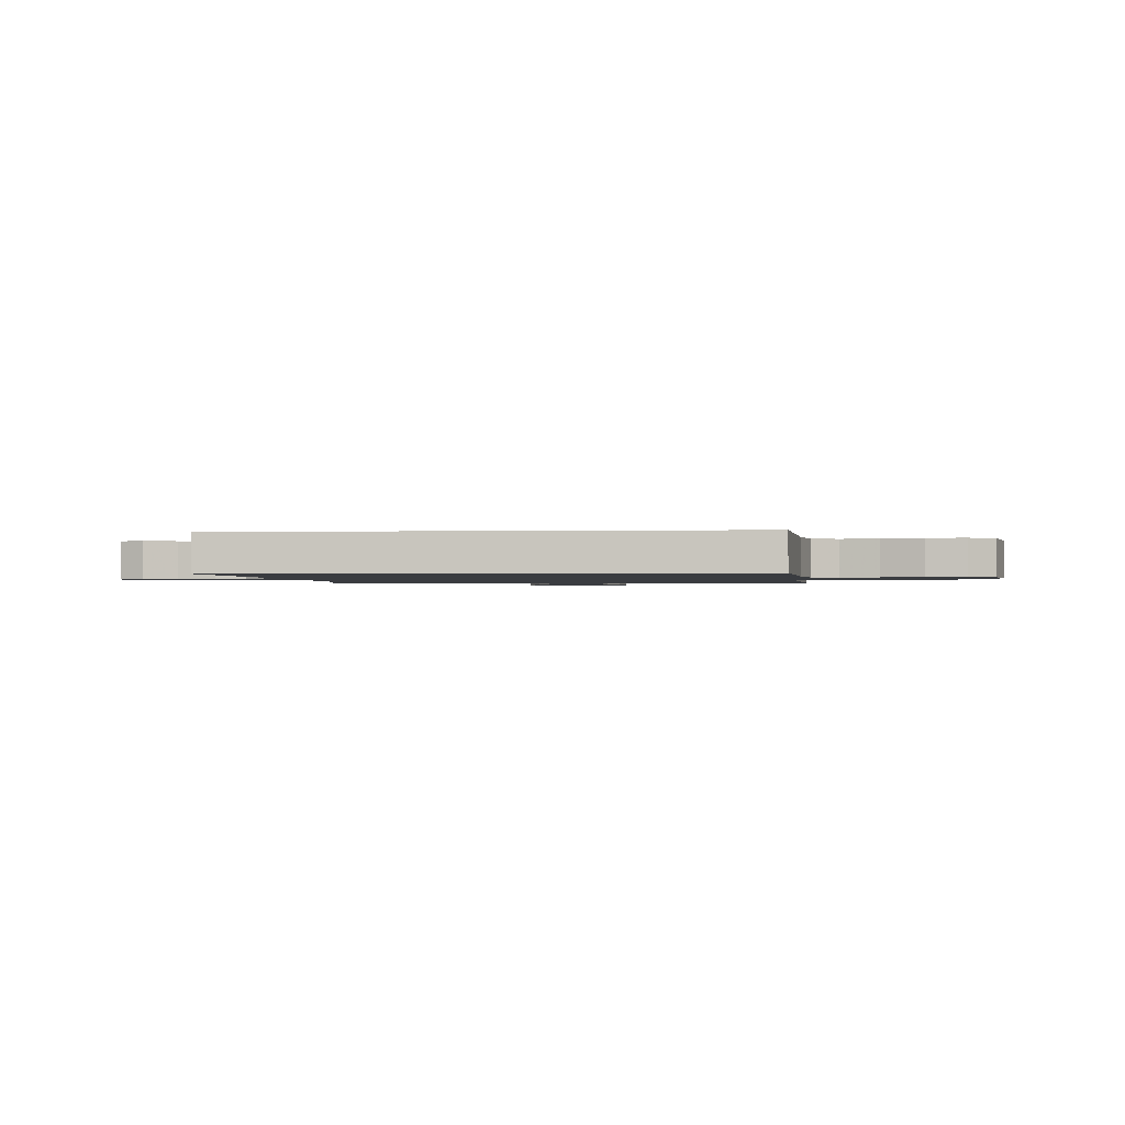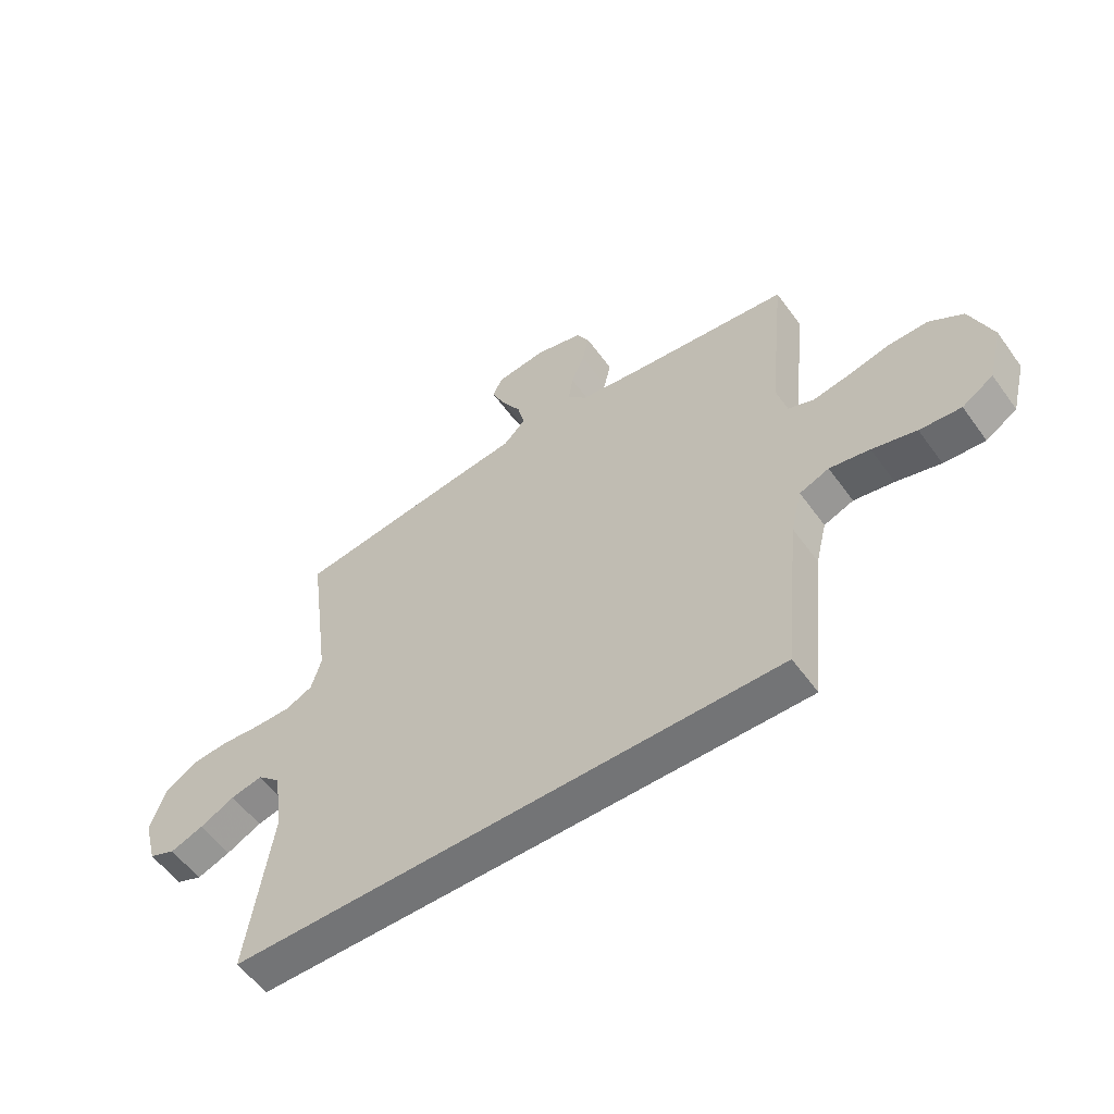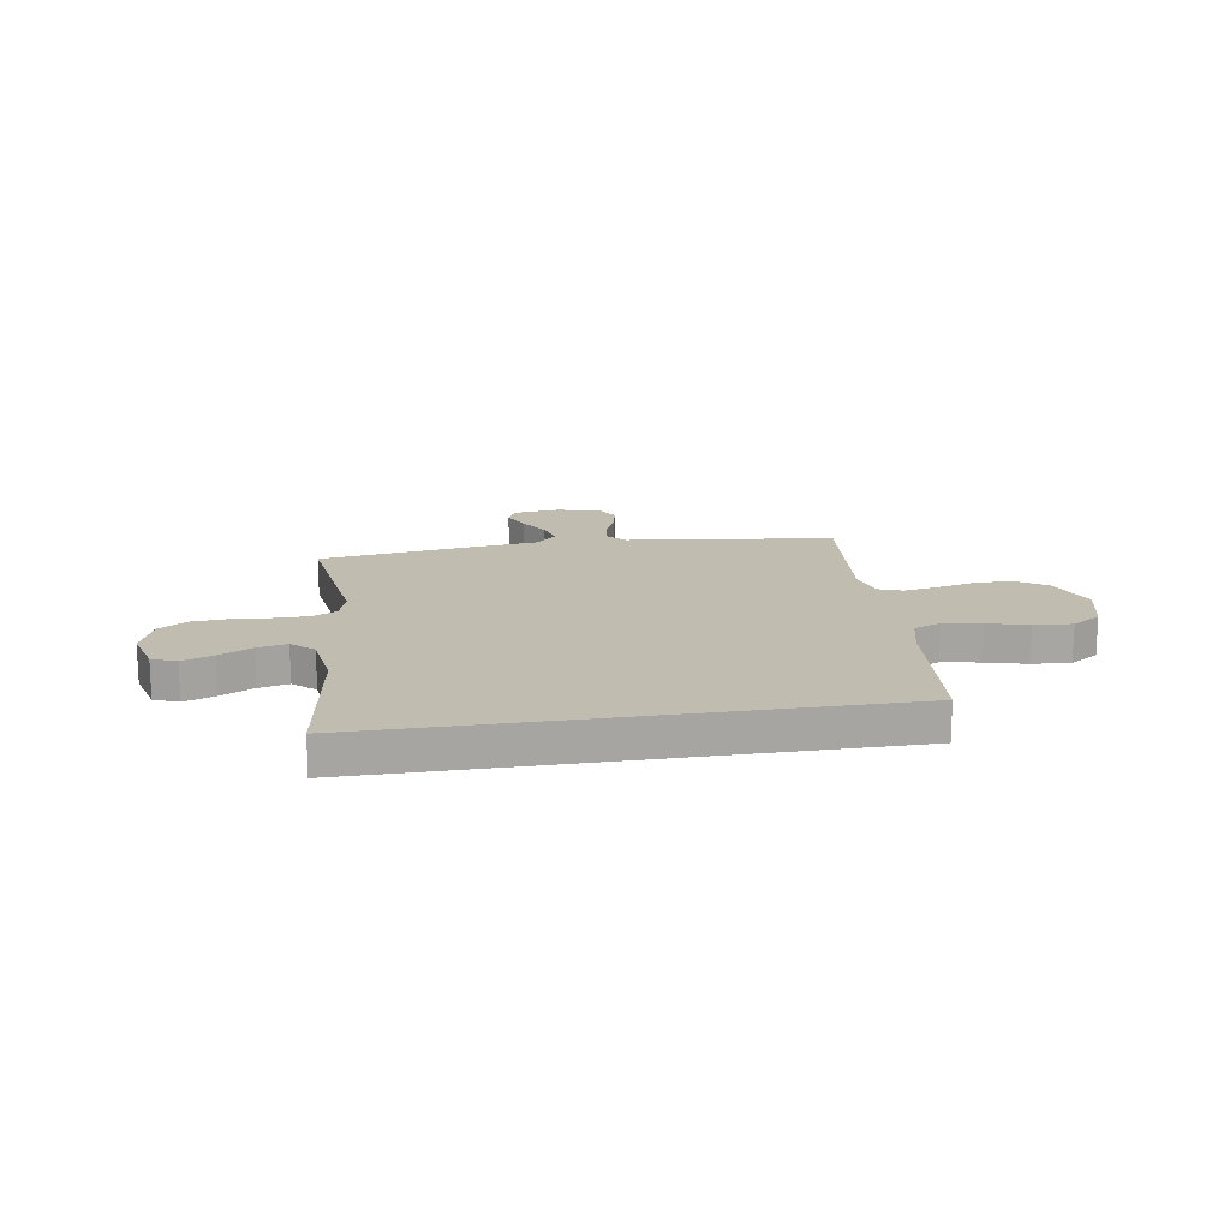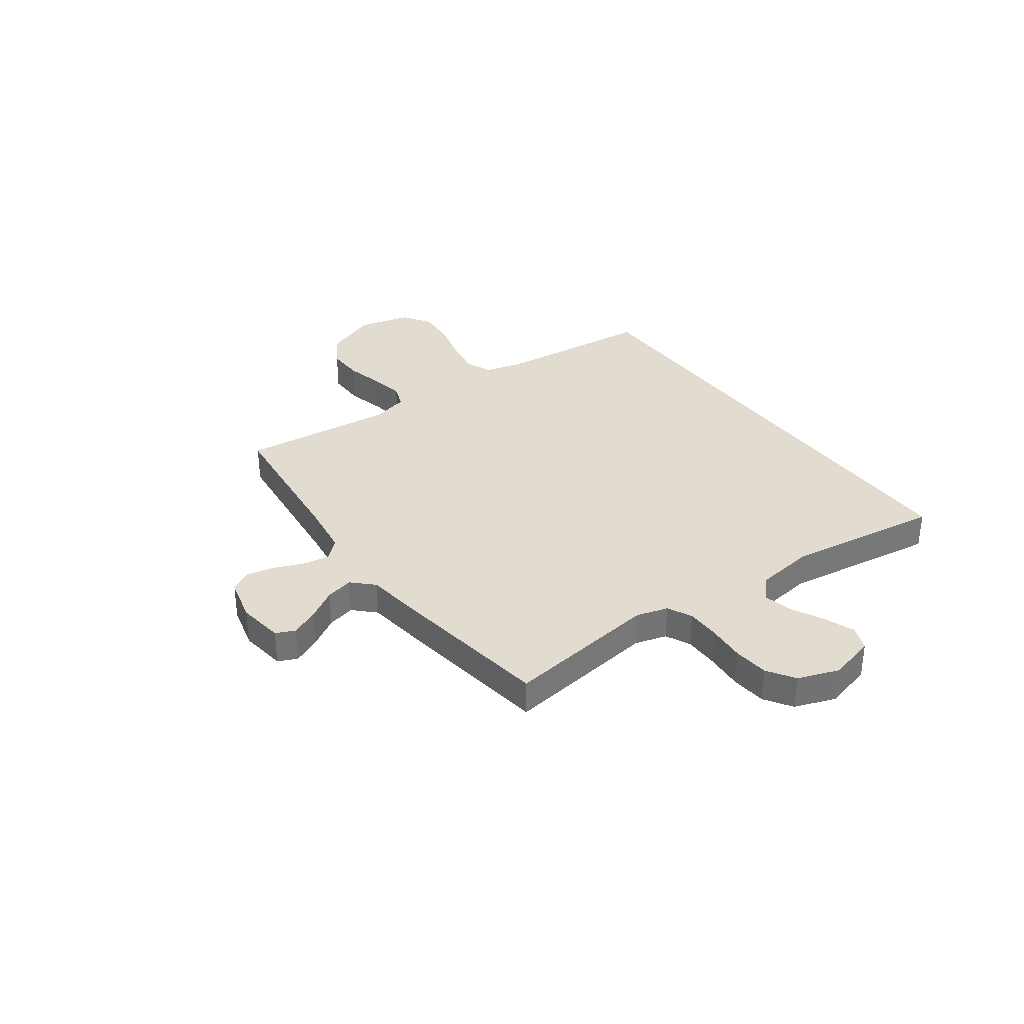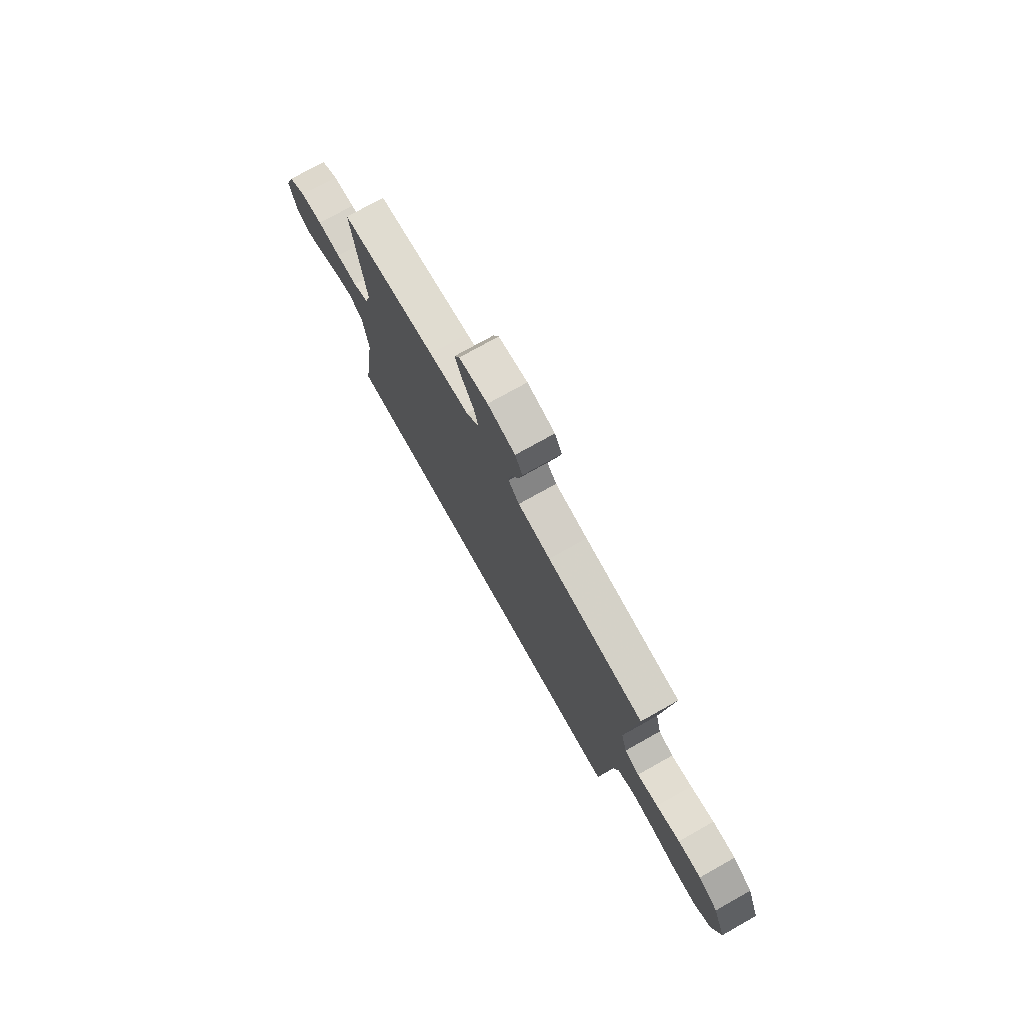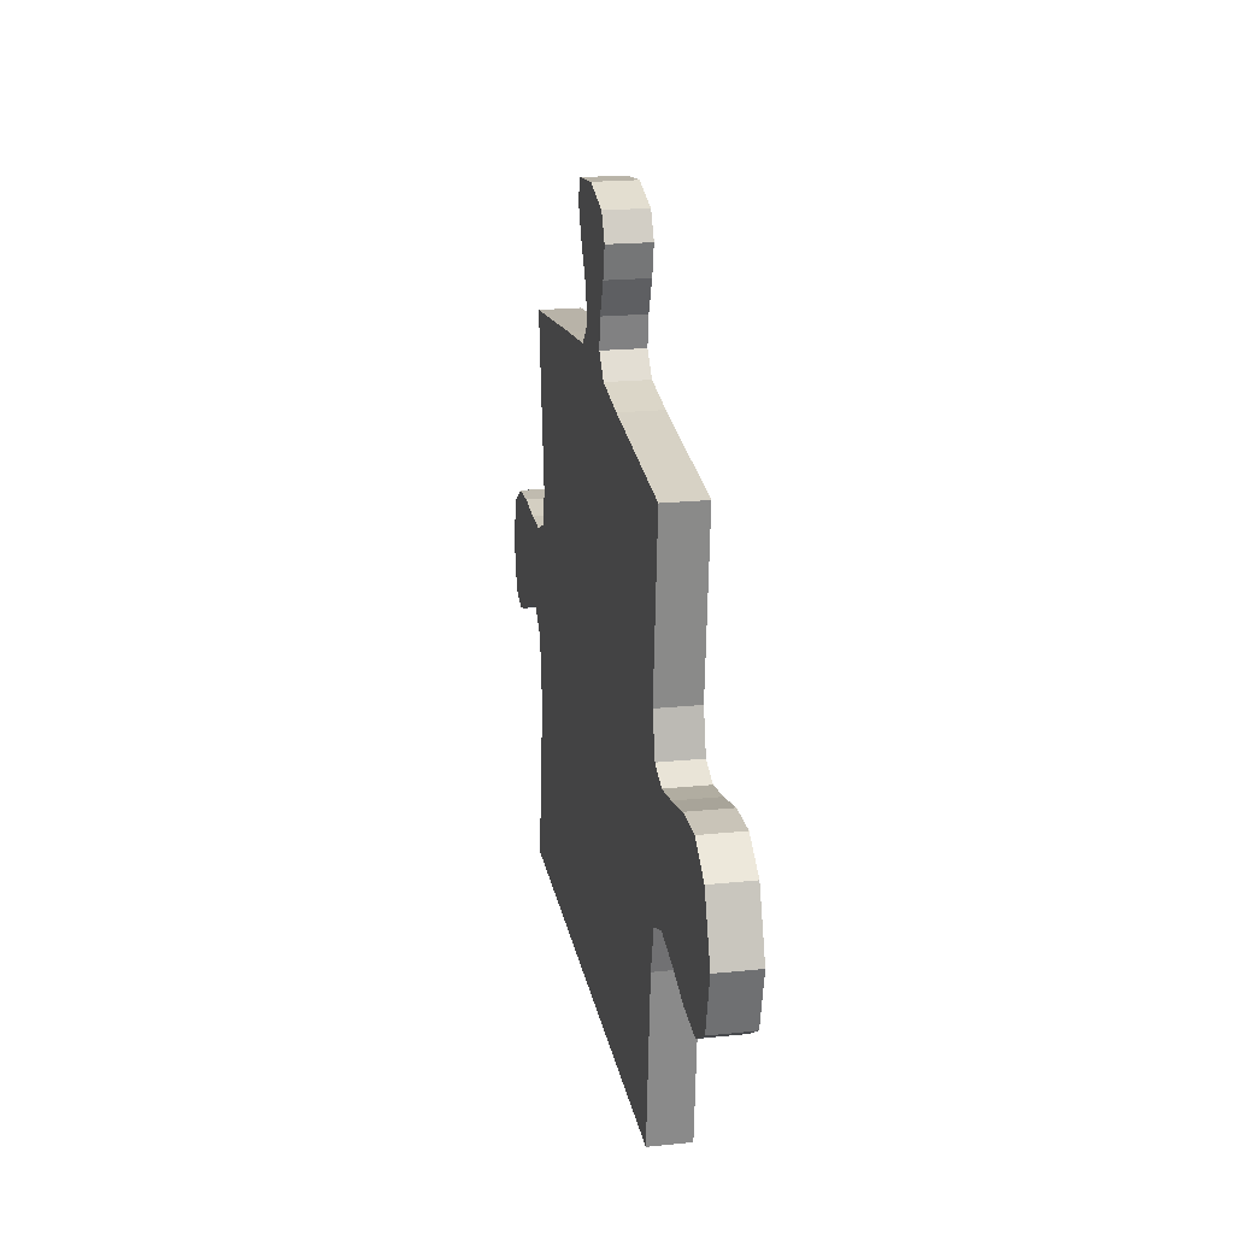
<metadata>
{"format":"obj","ext":"obj","renderer":"f3d","projection":"perspective","resolution":1024,"background":"white","views":[{"elev":-1.5,"azim":-175.4,"up":"+Y"},{"elev":-56.1,"azim":-144.7,"up":"+Z"},{"elev":16.4,"azim":170.9,"up":"+Y"},{"elev":34.5,"azim":53.8,"up":"+Y"},{"elev":75.0,"azim":-119.3,"up":"+Z"},{"elev":21.0,"azim":-100.4,"up":"+Z"}]}
</metadata>
<code>
v 0.552 0.07 -0.5
v -0.435 0.07 -0.5
v -0.465 0.07 -0.2
v -0.485 0.07 -0.119
v -0.538 0.07 -0.098
v -0.61 0.07 -0.111
v -0.689 0.07 -0.132
v -0.763 0.07 -0.138
v -0.819 0.07 -0.102
v -0.845 0.07 0
v -0.805 0.07 0.103
v -0.744 0.07 0.142
v -0.672 0.07 0.141
v -0.598 0.07 0.123
v -0.533 0.07 0.111
v -0.487 0.07 0.129
v -0.469 0.07 0.2
v -0.5 0.07 0.5
v -0.2 0.07 0.533
v -0.099 0.07 0.548
v -0.065 0.07 0.585
v -0.073 0.07 0.637
v -0.097 0.07 0.695
v -0.109 0.07 0.749
v -0.086 0.07 0.792
v 0 0.07 0.814
v 0.09 0.07 0.802
v 0.107 0.07 0.765
v 0.083 0.07 0.711
v 0.048 0.07 0.652
v 0.035 0.07 0.598
v 0.075 0.07 0.558
v 0.2 0.07 0.542
v 0.5 0.07 0.5
v 0.46 0.07 0.2
v 0.478 0.07 0.138
v 0.526 0.07 0.115
v 0.592 0.07 0.115
v 0.665 0.07 0.121
v 0.734 0.07 0.115
v 0.788 0.07 0.08
v 0.817 0.07 0
v 0.793 0.07 -0.091
v 0.746 0.07 -0.11
v 0.686 0.07 -0.088
v 0.623 0.07 -0.056
v 0.566 0.07 -0.043
v 0.524 0.07 -0.081
v 0.508 0.07 -0.2
v 0.552 0 -0.5
v -0.435 0 -0.5
v -0.465 0 -0.2
v -0.485 0 -0.119
v -0.538 0 -0.098
v -0.61 0 -0.111
v -0.689 0 -0.132
v -0.763 0 -0.138
v -0.819 0 -0.102
v -0.845 0 0
v -0.805 0 0.103
v -0.744 0 0.142
v -0.672 0 0.141
v -0.598 0 0.123
v -0.533 0 0.111
v -0.487 0 0.129
v -0.469 0 0.2
v -0.5 0 0.5
v -0.2 0 0.533
v -0.099 0 0.548
v -0.065 0 0.585
v -0.073 0 0.637
v -0.097 0 0.695
v -0.109 0 0.749
v -0.086 0 0.792
v 0 0 0.814
v 0.09 0 0.802
v 0.107 0 0.765
v 0.083 0 0.711
v 0.048 0 0.652
v 0.035 0 0.598
v 0.075 0 0.558
v 0.2 0 0.542
v 0.5 0 0.5
v 0.46 0 0.2
v 0.478 0 0.138
v 0.526 0 0.115
v 0.592 0 0.115
v 0.665 0 0.121
v 0.734 0 0.115
v 0.788 0 0.08
v 0.817 0 0
v 0.793 0 -0.091
v 0.746 0 -0.11
v 0.686 0 -0.088
v 0.623 0 -0.056
v 0.566 0 -0.043
v 0.524 0 -0.081
v 0.508 0 -0.2
f 44 45 46
f 43 44 46
f 42 43 46
f 41 42 46
f 40 41 46
f 39 40 46
f 38 39 46
f 37 38 46 47
f 36 37 47 48
f 32 33 34 35
f 36 48 49
f 35 36 49
f 32 35 49
f 28 29 30
f 27 28 30
f 26 27 30
f 25 26 30
f 24 25 30
f 23 24 30
f 22 23 30
f 21 22 30 31
f 1 2 3
f 49 1 3
f 32 49 3
f 31 32 3
f 21 31 3
f 20 21 3
f 12 13 14
f 11 12 14
f 10 11 14
f 9 10 14
f 8 9 14
f 7 8 14
f 6 7 14
f 5 6 14 15
f 4 5 15 16
f 4 16 17
f 3 4 17
f 20 3 17
f 19 20 17
f 17 18 19
f 95 94 93
f 95 93 92
f 95 92 91
f 95 91 90
f 95 90 89
f 95 89 88
f 95 88 87
f 96 95 87 86
f 97 96 86 85
f 84 83 82 81
f 98 97 85
f 98 85 84
f 98 84 81
f 79 78 77
f 79 77 76
f 79 76 75
f 79 75 74
f 79 74 73
f 79 73 72
f 79 72 71
f 80 79 71 70
f 52 51 50
f 52 50 98
f 52 98 81
f 52 81 80
f 52 80 70
f 52 70 69
f 63 62 61
f 63 61 60
f 63 60 59
f 63 59 58
f 63 58 57
f 63 57 56
f 63 56 55
f 64 63 55 54
f 65 64 54 53
f 66 65 53
f 66 53 52
f 66 52 69
f 66 69 68
f 68 67 66
f 1 50 51 2
f 2 51 52 3
f 3 52 53 4
f 4 53 54 5
f 5 54 55 6
f 6 55 56 7
f 7 56 57 8
f 8 57 58 9
f 9 58 59 10
f 10 59 60 11
f 11 60 61 12
f 12 61 62 13
f 13 62 63 14
f 14 63 64 15
f 15 64 65 16
f 16 65 66 17
f 17 66 67 18
f 18 67 68 19
f 19 68 69 20
f 20 69 70 21
f 21 70 71 22
f 22 71 72 23
f 23 72 73 24
f 24 73 74 25
f 25 74 75 26
f 26 75 76 27
f 27 76 77 28
f 28 77 78 29
f 29 78 79 30
f 30 79 80 31
f 31 80 81 32
f 32 81 82 33
f 33 82 83 34
f 34 83 84 35
f 35 84 85 36
f 36 85 86 37
f 37 86 87 38
f 38 87 88 39
f 39 88 89 40
f 40 89 90 41
f 41 90 91 42
f 42 91 92 43
f 43 92 93 44
f 44 93 94 45
f 45 94 95 46
f 46 95 96 47
f 47 96 97 48
f 48 97 98 49
f 49 98 50 1

</code>
